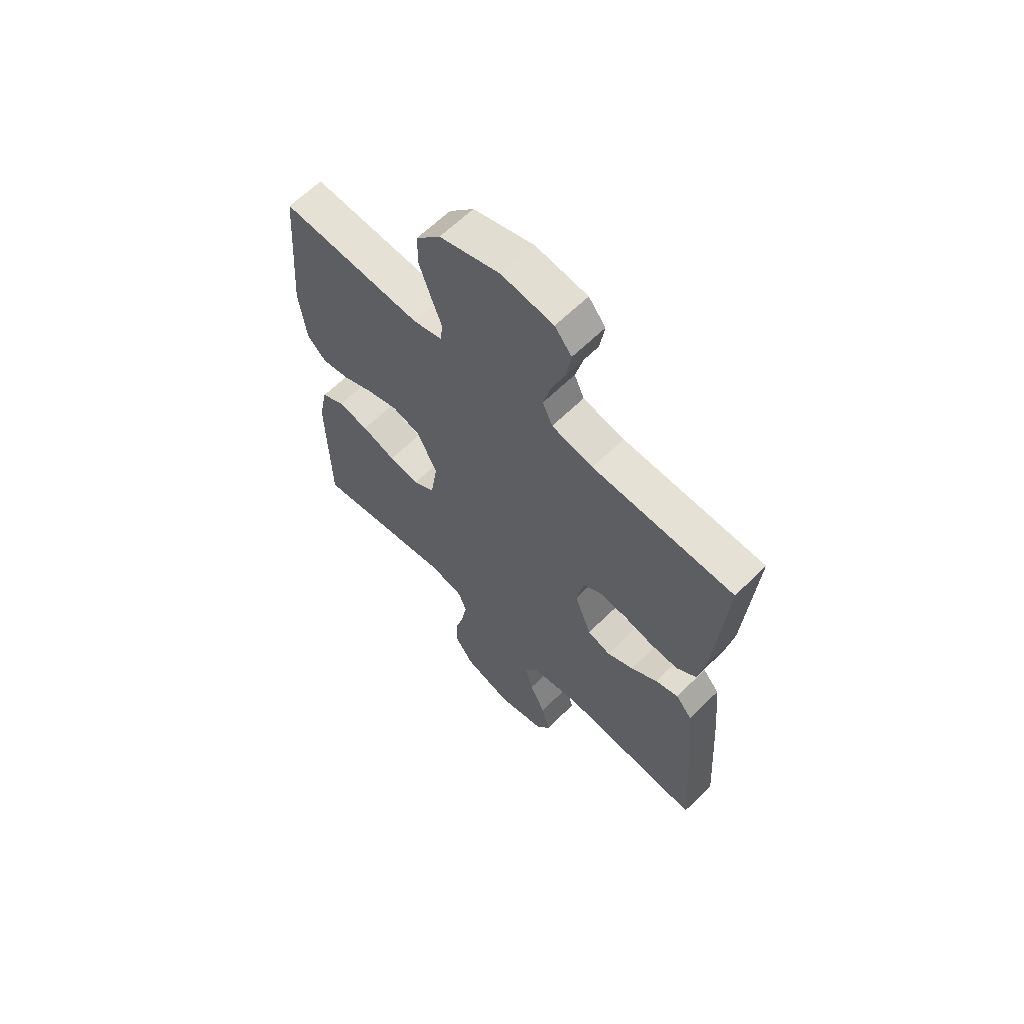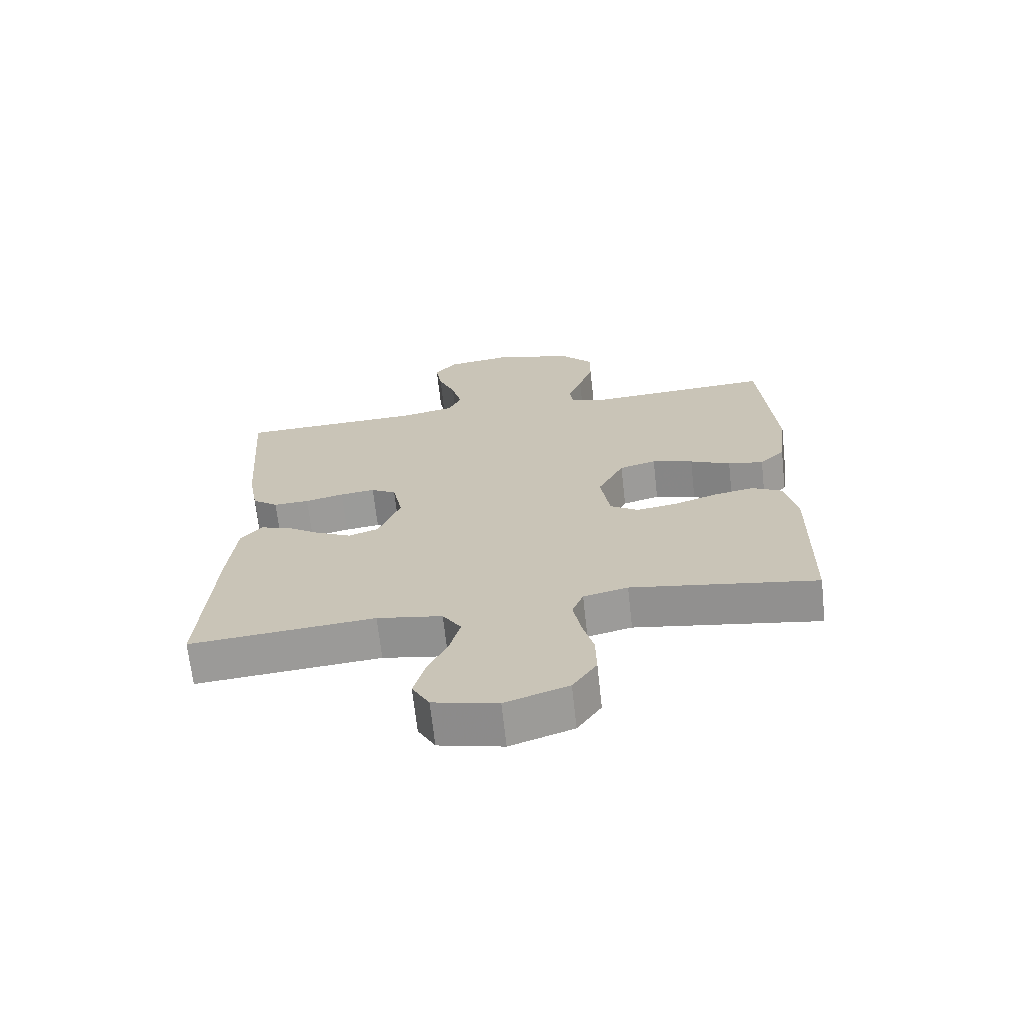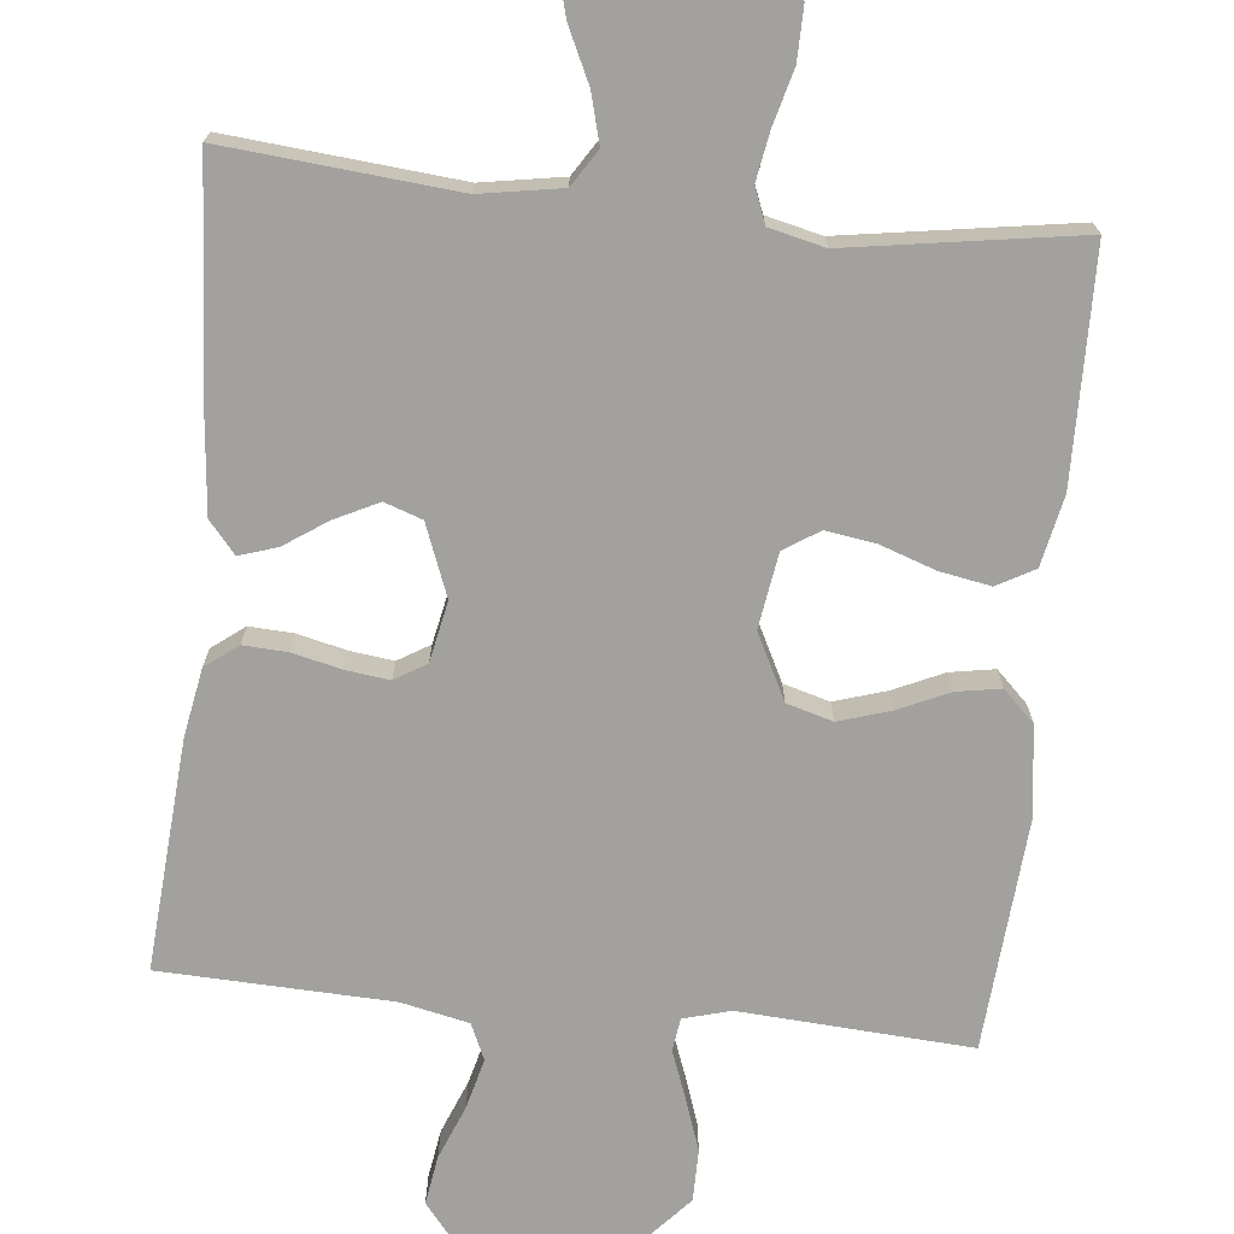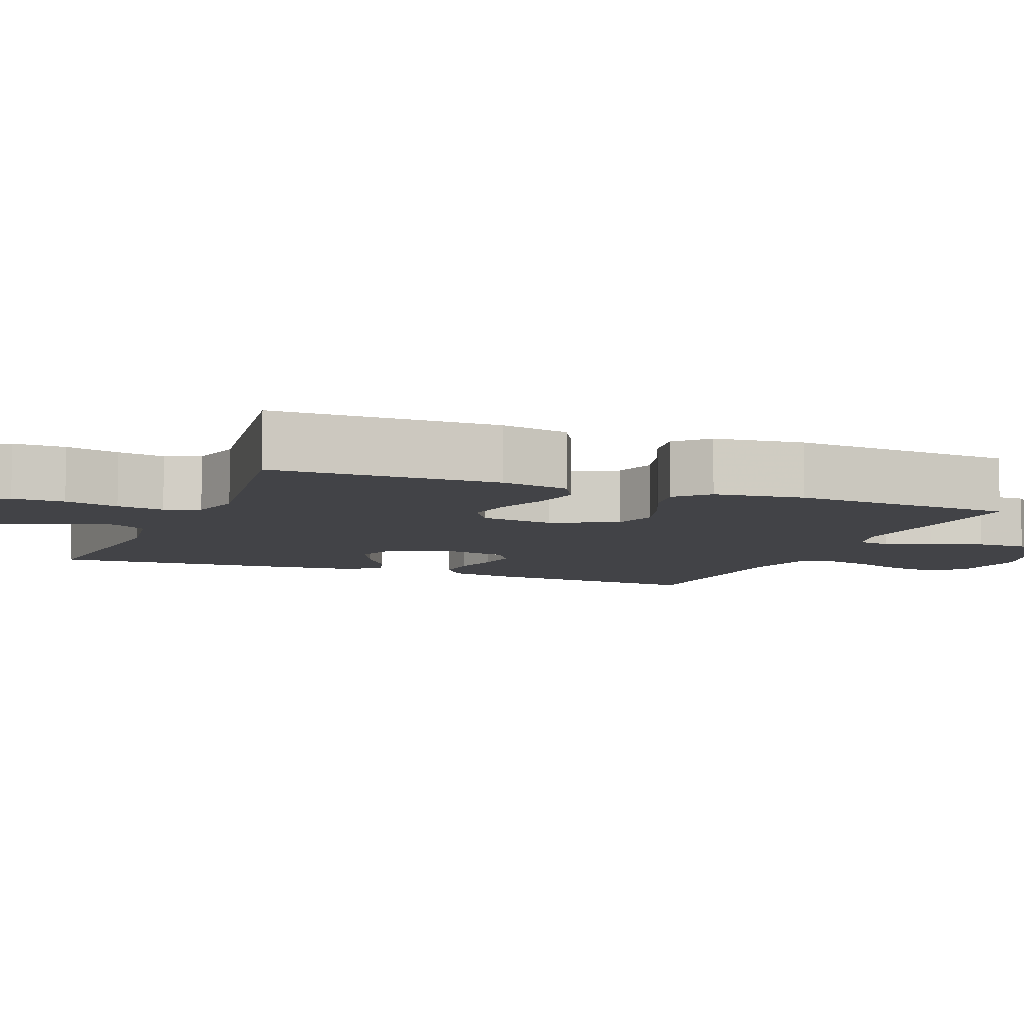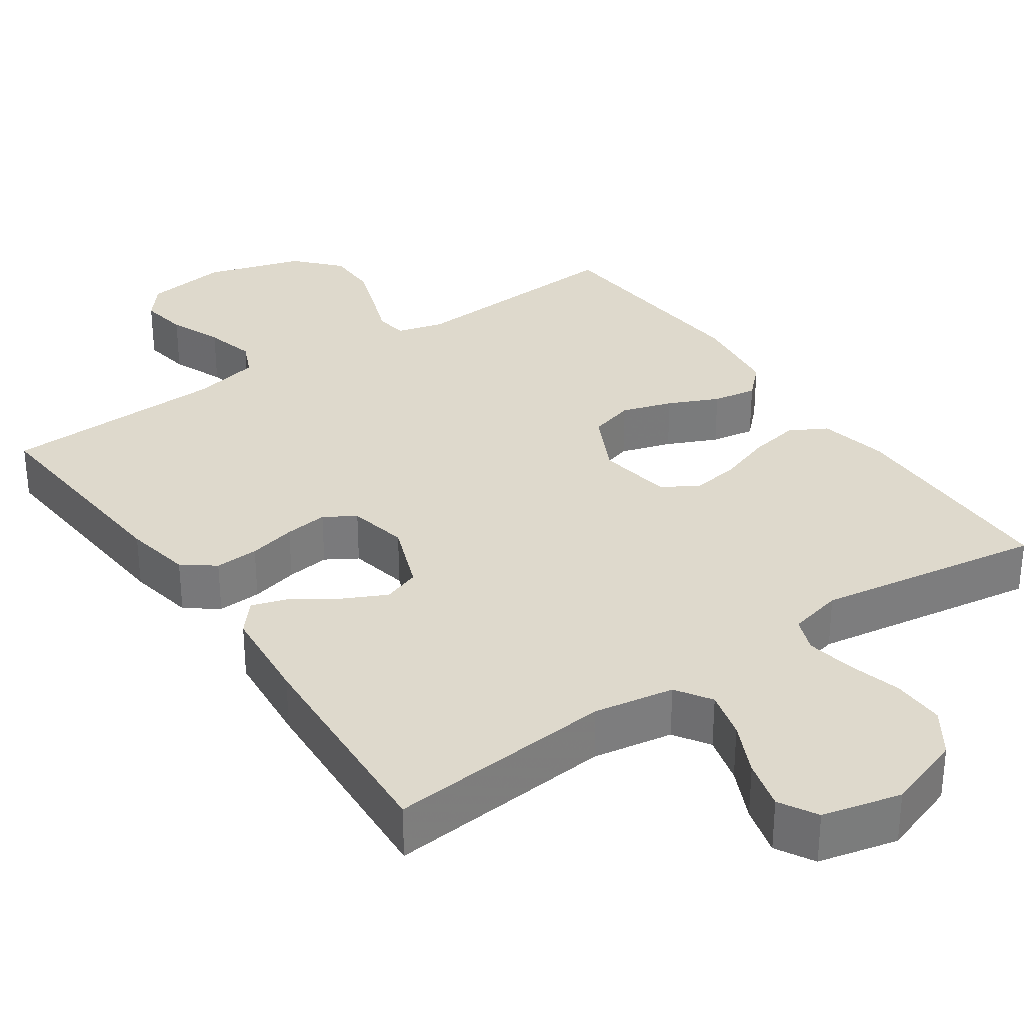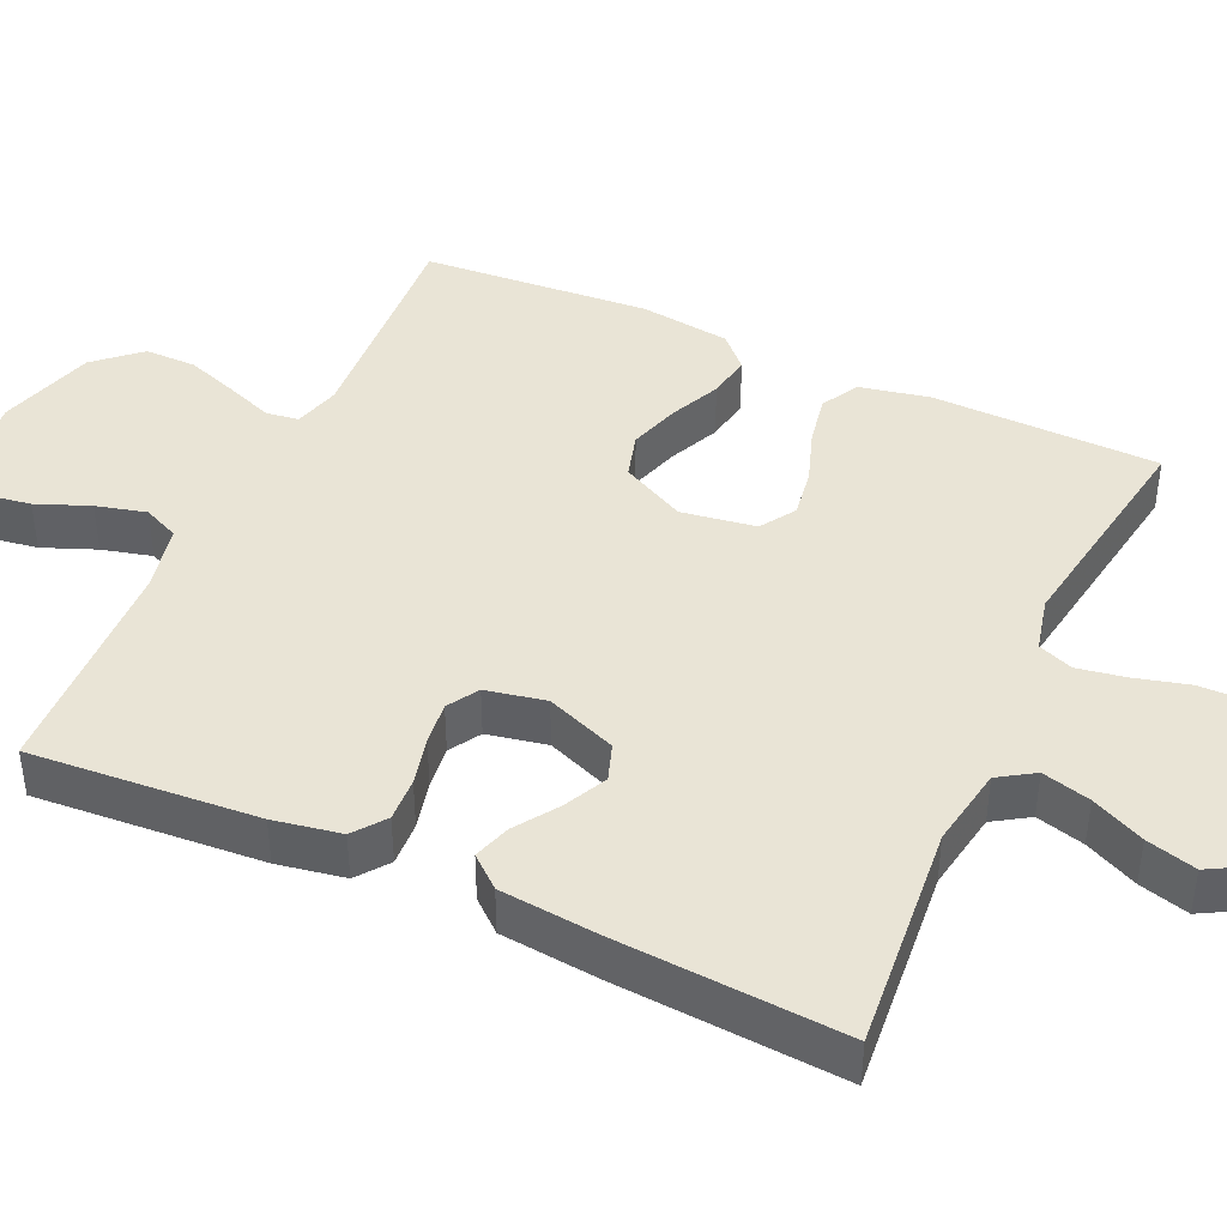
<metadata>
{"format":"obj","ext":"obj","renderer":"f3d","projection":"perspective","resolution":1024,"background":"white","views":[{"elev":63.2,"azim":45.2,"up":"+Z"},{"elev":-68.4,"azim":-173.7,"up":"+Z"},{"elev":-72.0,"azim":174.1,"up":"+Y"},{"elev":-7.5,"azim":-112.0,"up":"+Y"},{"elev":32.1,"azim":145.2,"up":"+Y"},{"elev":42.5,"azim":114.5,"up":"+Y"}]}
</metadata>
<code>
v 0.5 0.07 0.5
v 0.478 0.07 0.2
v 0.462 0.07 0.111
v 0.42 0.07 0.079
v 0.362 0.07 0.082
v 0.299 0.07 0.097
v 0.242 0.07 0.104
v 0.201 0.07 0.079
v 0.185 0.07 0
v 0.221 0.07 -0.093
v 0.27 0.07 -0.11
v 0.327 0.07 -0.082
v 0.383 0.07 -0.044
v 0.432 0.07 -0.028
v 0.467 0.07 -0.069
v 0.48 0.07 -0.2
v 0.5 0.07 -0.5
v 0.2 0.07 -0.473
v 0.094 0.07 -0.491
v 0.064 0.07 -0.538
v 0.081 0.07 -0.602
v 0.114 0.07 -0.672
v 0.132 0.07 -0.738
v 0.104 0.07 -0.788
v 0 0.07 -0.813
v -0.102 0.07 -0.778
v -0.141 0.07 -0.72
v -0.14 0.07 -0.651
v -0.121 0.07 -0.579
v -0.11 0.07 -0.516
v -0.128 0.07 -0.47
v -0.2 0.07 -0.453
v -0.5 0.07 -0.5
v -0.505 0.07 -0.2
v -0.486 0.07 -0.108
v -0.437 0.07 -0.081
v -0.371 0.07 -0.093
v -0.299 0.07 -0.118
v -0.234 0.07 -0.128
v -0.188 0.07 -0.098
v -0.173 0.07 0
v -0.216 0.07 0.085
v -0.276 0.07 0.102
v -0.343 0.07 0.081
v -0.409 0.07 0.051
v -0.467 0.07 0.041
v -0.508 0.07 0.081
v -0.523 0.07 0.2
v -0.5 0.07 0.5
v -0.2 0.07 0.481
v -0.139 0.07 0.498
v -0.133 0.07 0.541
v -0.156 0.07 0.602
v -0.18 0.07 0.671
v -0.18 0.07 0.739
v -0.128 0.07 0.797
v 0 0.07 0.836
v 0.11 0.07 0.821
v 0.146 0.07 0.777
v 0.136 0.07 0.713
v 0.108 0.07 0.643
v 0.091 0.07 0.577
v 0.112 0.07 0.53
v 0.2 0.07 0.511
v 0.5 0 0.5
v 0.478 0 0.2
v 0.462 0 0.111
v 0.42 0 0.079
v 0.362 0 0.082
v 0.299 0 0.097
v 0.242 0 0.104
v 0.201 0 0.079
v 0.185 0 0
v 0.221 0 -0.093
v 0.27 0 -0.11
v 0.327 0 -0.082
v 0.383 0 -0.044
v 0.432 0 -0.028
v 0.467 0 -0.069
v 0.48 0 -0.2
v 0.5 0 -0.5
v 0.2 0 -0.473
v 0.094 0 -0.491
v 0.064 0 -0.538
v 0.081 0 -0.602
v 0.114 0 -0.672
v 0.132 0 -0.738
v 0.104 0 -0.788
v 0 0 -0.813
v -0.102 0 -0.778
v -0.141 0 -0.72
v -0.14 0 -0.651
v -0.121 0 -0.579
v -0.11 0 -0.516
v -0.128 0 -0.47
v -0.2 0 -0.453
v -0.5 0 -0.5
v -0.505 0 -0.2
v -0.486 0 -0.108
v -0.437 0 -0.081
v -0.371 0 -0.093
v -0.299 0 -0.118
v -0.234 0 -0.128
v -0.188 0 -0.098
v -0.173 0 0
v -0.216 0 0.085
v -0.276 0 0.102
v -0.343 0 0.081
v -0.409 0 0.051
v -0.467 0 0.041
v -0.508 0 0.081
v -0.523 0 0.2
v -0.5 0 0.5
v -0.2 0 0.481
v -0.139 0 0.498
v -0.133 0 0.541
v -0.156 0 0.602
v -0.18 0 0.671
v -0.18 0 0.739
v -0.128 0 0.797
v 0 0 0.836
v 0.11 0 0.821
v 0.146 0 0.777
v 0.136 0 0.713
v 0.108 0 0.643
v 0.091 0 0.577
v 0.112 0 0.53
v 0.2 0 0.511
f 58 59 60 61
f 58 61 62
f 57 58 62
f 56 57 62
f 55 56 62 63
f 52 53 54 55
f 47 48 49 50
f 47 50 51
f 44 45 46 47
f 43 44 47 51
f 42 43 51
f 41 42 51
f 35 36 37 38
f 35 38 39
f 32 33 34 35
f 31 32 35 39
f 30 31 39 40
f 26 27 28 29
f 26 29 30
f 25 26 30
f 21 22 23 24
f 20 21 24 25
f 15 16 17 18
f 15 18 19
f 12 13 14 15
f 11 12 15 19
f 10 11 19 20
f 3 4 5 6
f 3 6 7
f 64 1 2 3
f 63 64 3 7
f 52 55 63 7
f 41 51 52 7
f 20 25 30 40
f 9 10 20 40
f 8 9 40 41
f 7 8 41
f 125 124 123 122
f 126 125 122
f 126 122 121
f 126 121 120
f 127 126 120 119
f 119 118 117 116
f 114 113 112 111
f 115 114 111
f 111 110 109 108
f 115 111 108 107
f 115 107 106
f 115 106 105
f 102 101 100 99
f 103 102 99
f 99 98 97 96
f 103 99 96 95
f 104 103 95 94
f 93 92 91 90
f 94 93 90
f 94 90 89
f 88 87 86 85
f 89 88 85 84
f 82 81 80 79
f 83 82 79
f 79 78 77 76
f 83 79 76 75
f 84 83 75 74
f 70 69 68 67
f 71 70 67
f 67 66 65 128
f 71 67 128 127
f 71 127 119 116
f 71 116 115 105
f 104 94 89 84
f 104 84 74 73
f 105 104 73 72
f 105 72 71
f 1 65 66 2
f 2 66 67 3
f 3 67 68 4
f 4 68 69 5
f 5 69 70 6
f 6 70 71 7
f 7 71 72 8
f 8 72 73 9
f 9 73 74 10
f 10 74 75 11
f 11 75 76 12
f 12 76 77 13
f 13 77 78 14
f 14 78 79 15
f 15 79 80 16
f 16 80 81 17
f 17 81 82 18
f 18 82 83 19
f 19 83 84 20
f 20 84 85 21
f 21 85 86 22
f 22 86 87 23
f 23 87 88 24
f 24 88 89 25
f 25 89 90 26
f 26 90 91 27
f 27 91 92 28
f 28 92 93 29
f 29 93 94 30
f 30 94 95 31
f 31 95 96 32
f 32 96 97 33
f 33 97 98 34
f 34 98 99 35
f 35 99 100 36
f 36 100 101 37
f 37 101 102 38
f 38 102 103 39
f 39 103 104 40
f 40 104 105 41
f 41 105 106 42
f 42 106 107 43
f 43 107 108 44
f 44 108 109 45
f 45 109 110 46
f 46 110 111 47
f 47 111 112 48
f 48 112 113 49
f 49 113 114 50
f 50 114 115 51
f 51 115 116 52
f 52 116 117 53
f 53 117 118 54
f 54 118 119 55
f 55 119 120 56
f 56 120 121 57
f 57 121 122 58
f 58 122 123 59
f 59 123 124 60
f 60 124 125 61
f 61 125 126 62
f 62 126 127 63
f 63 127 128 64
f 64 128 65 1

</code>
